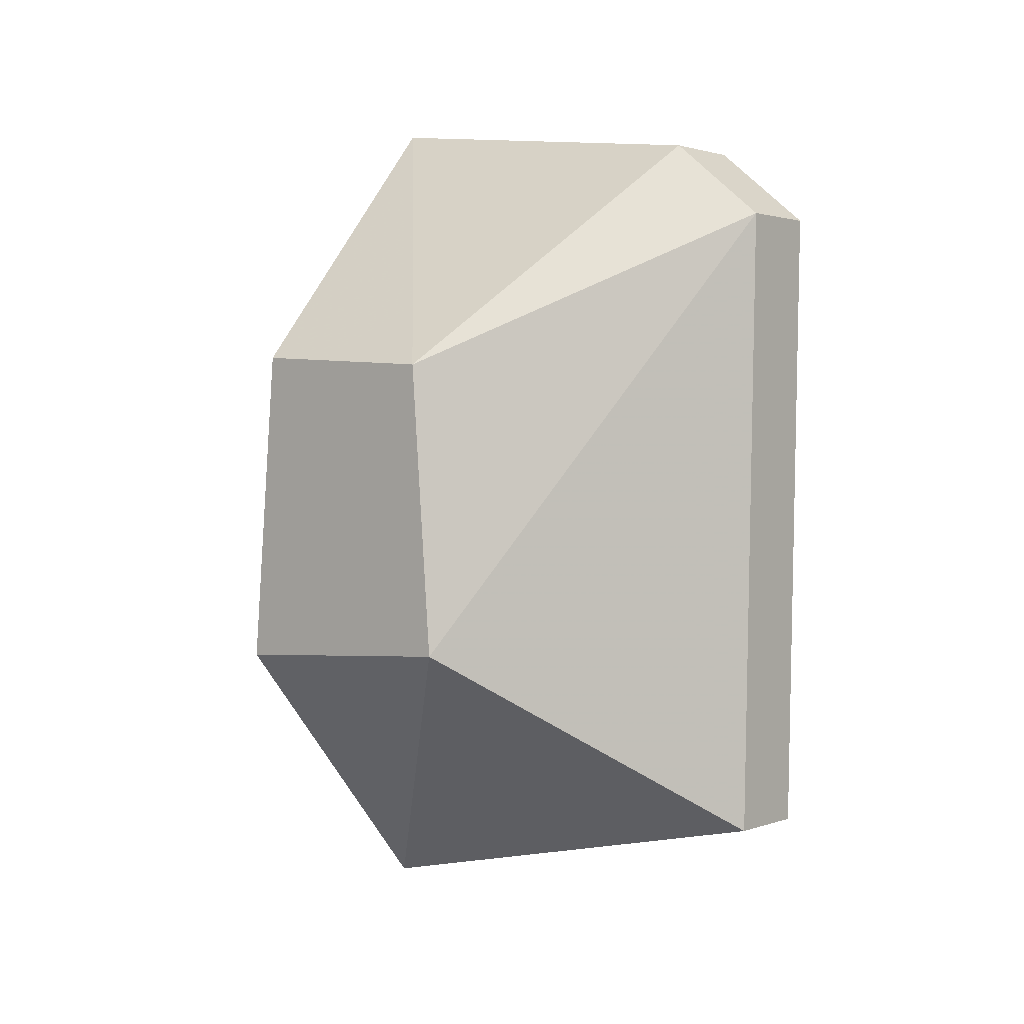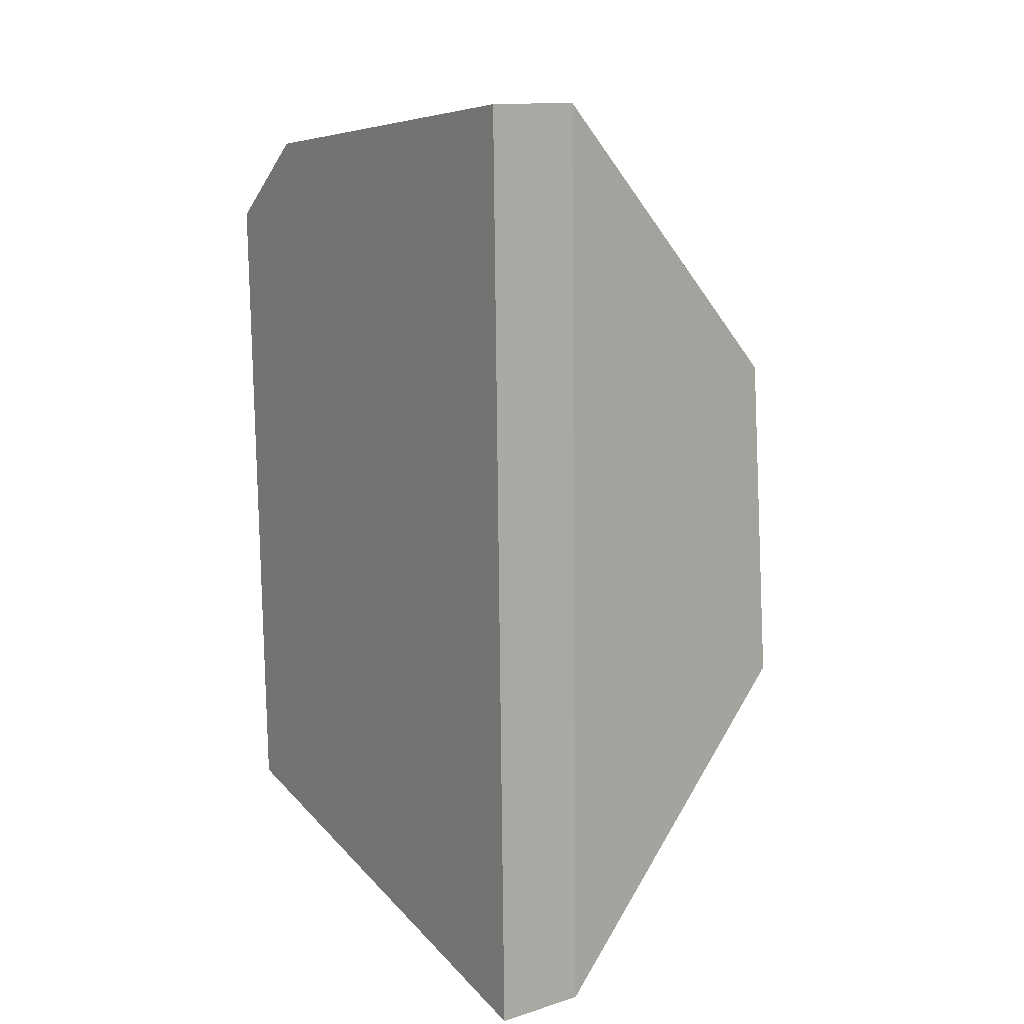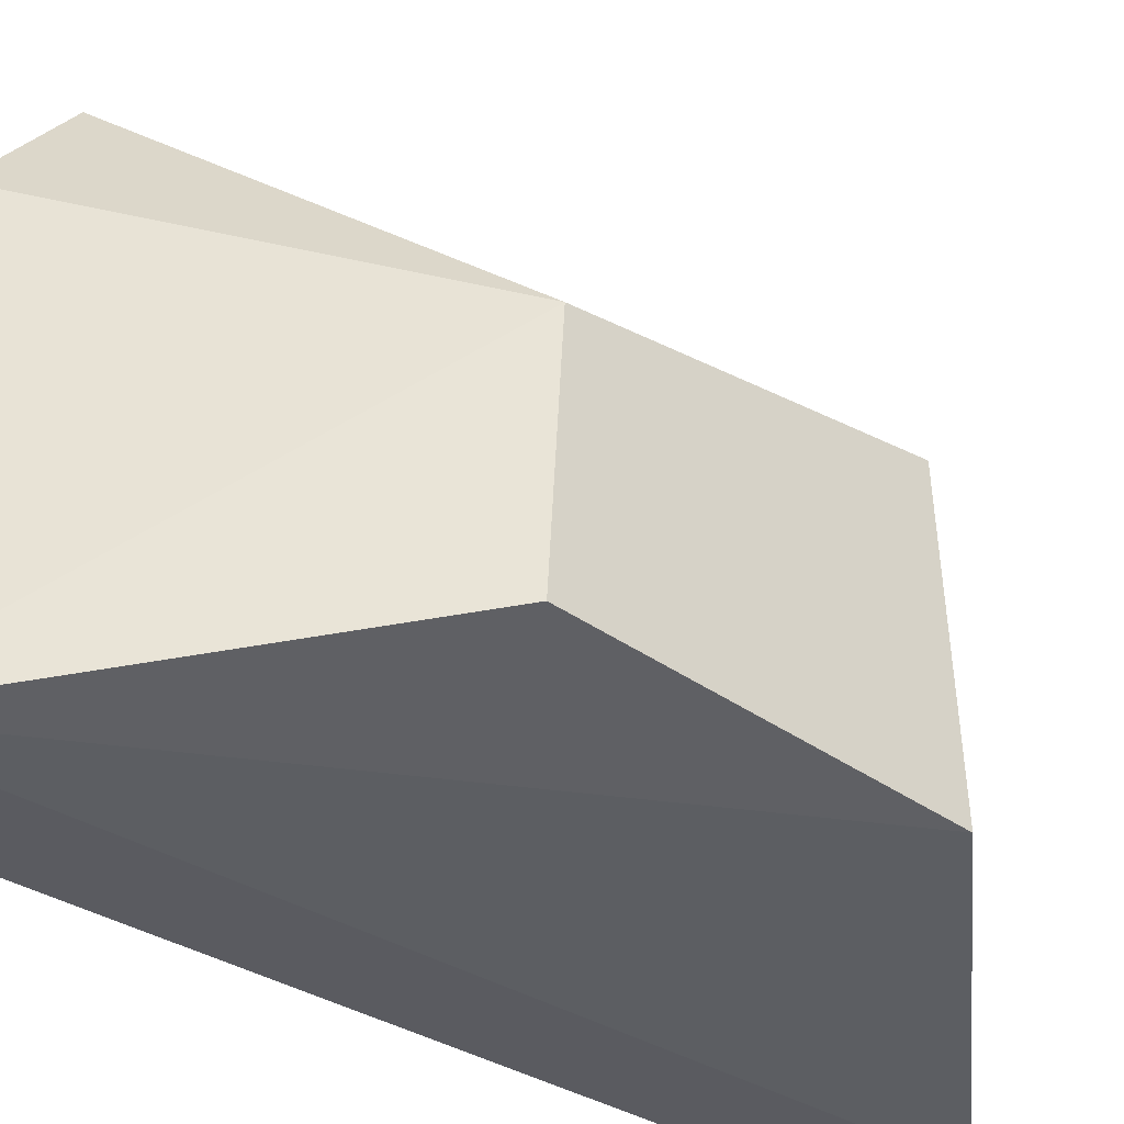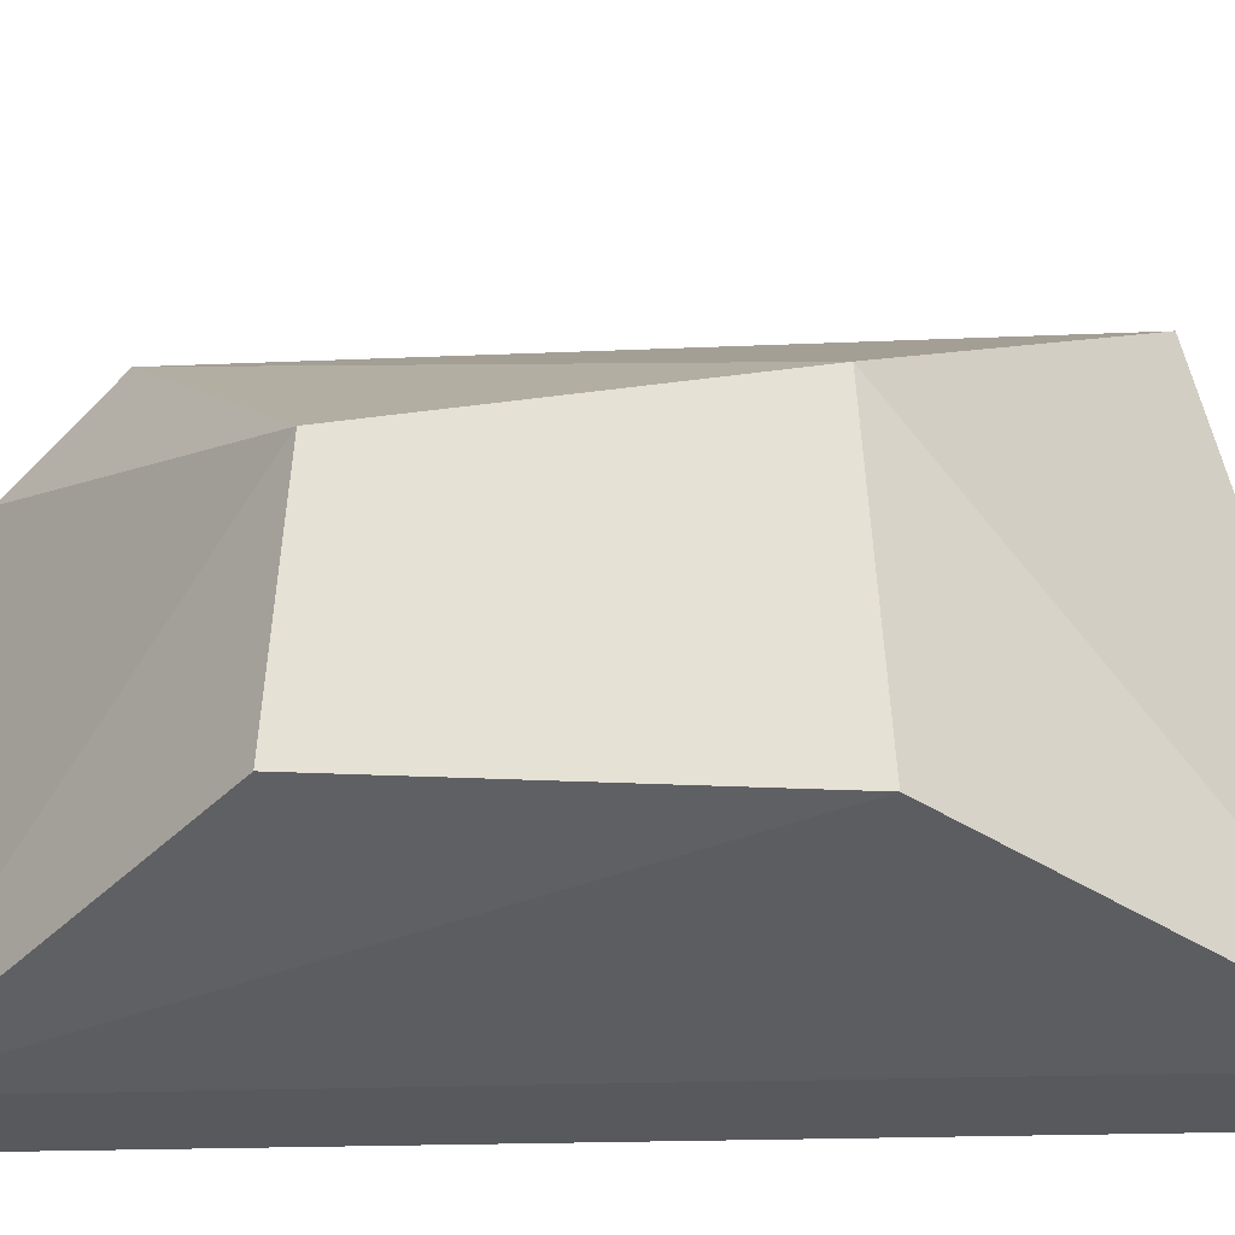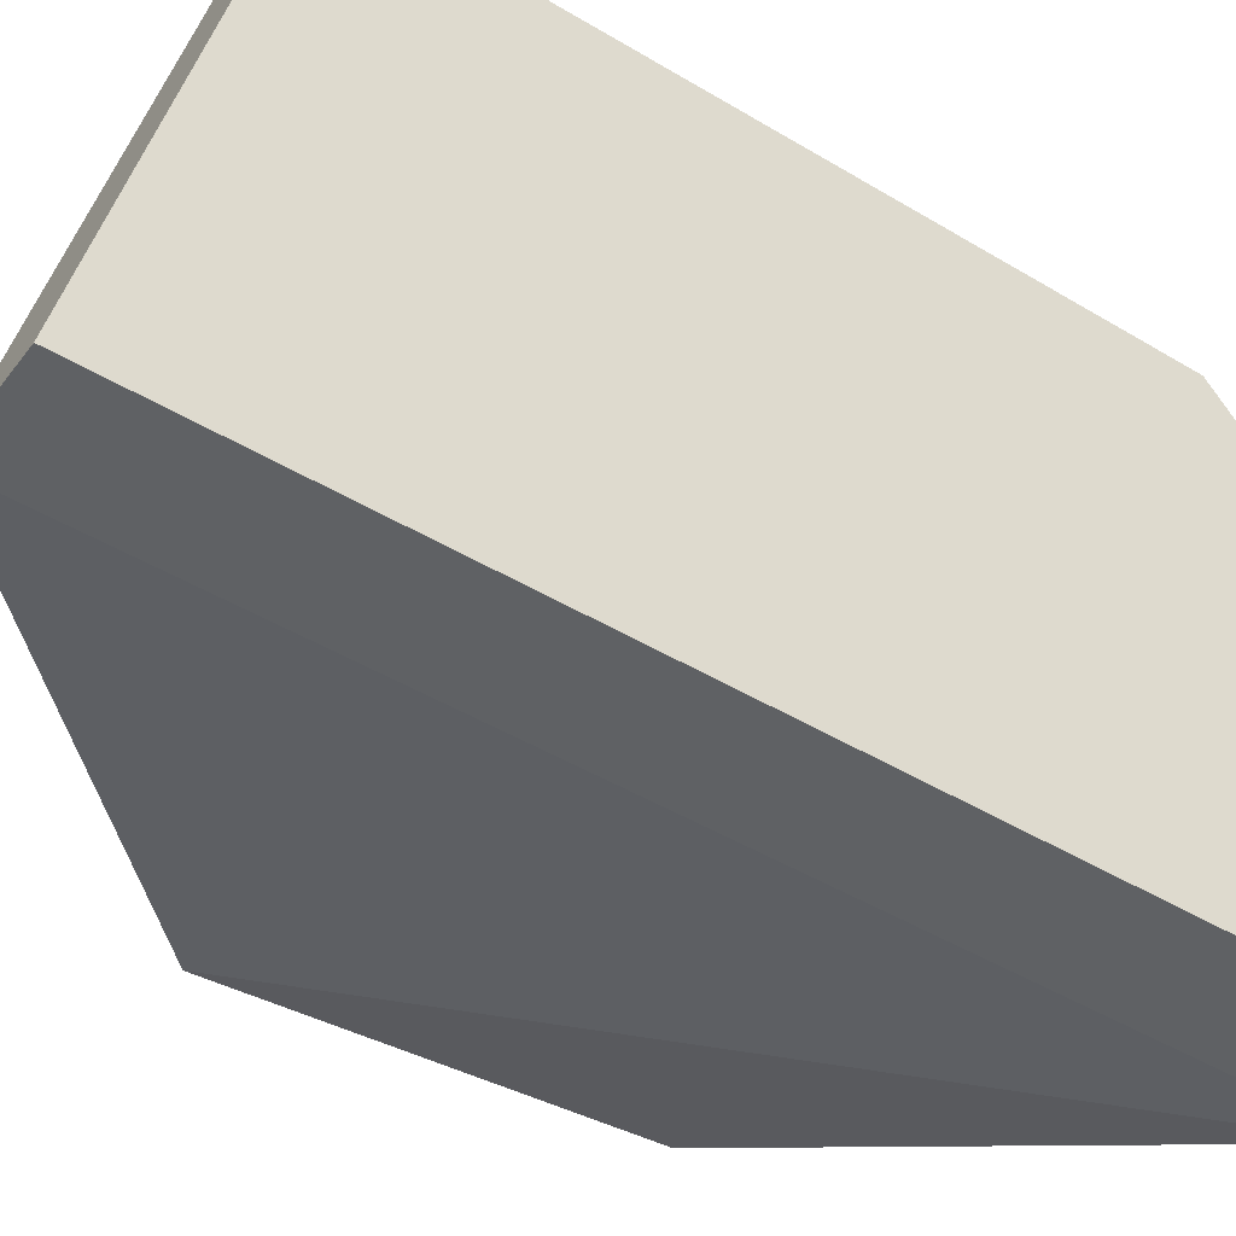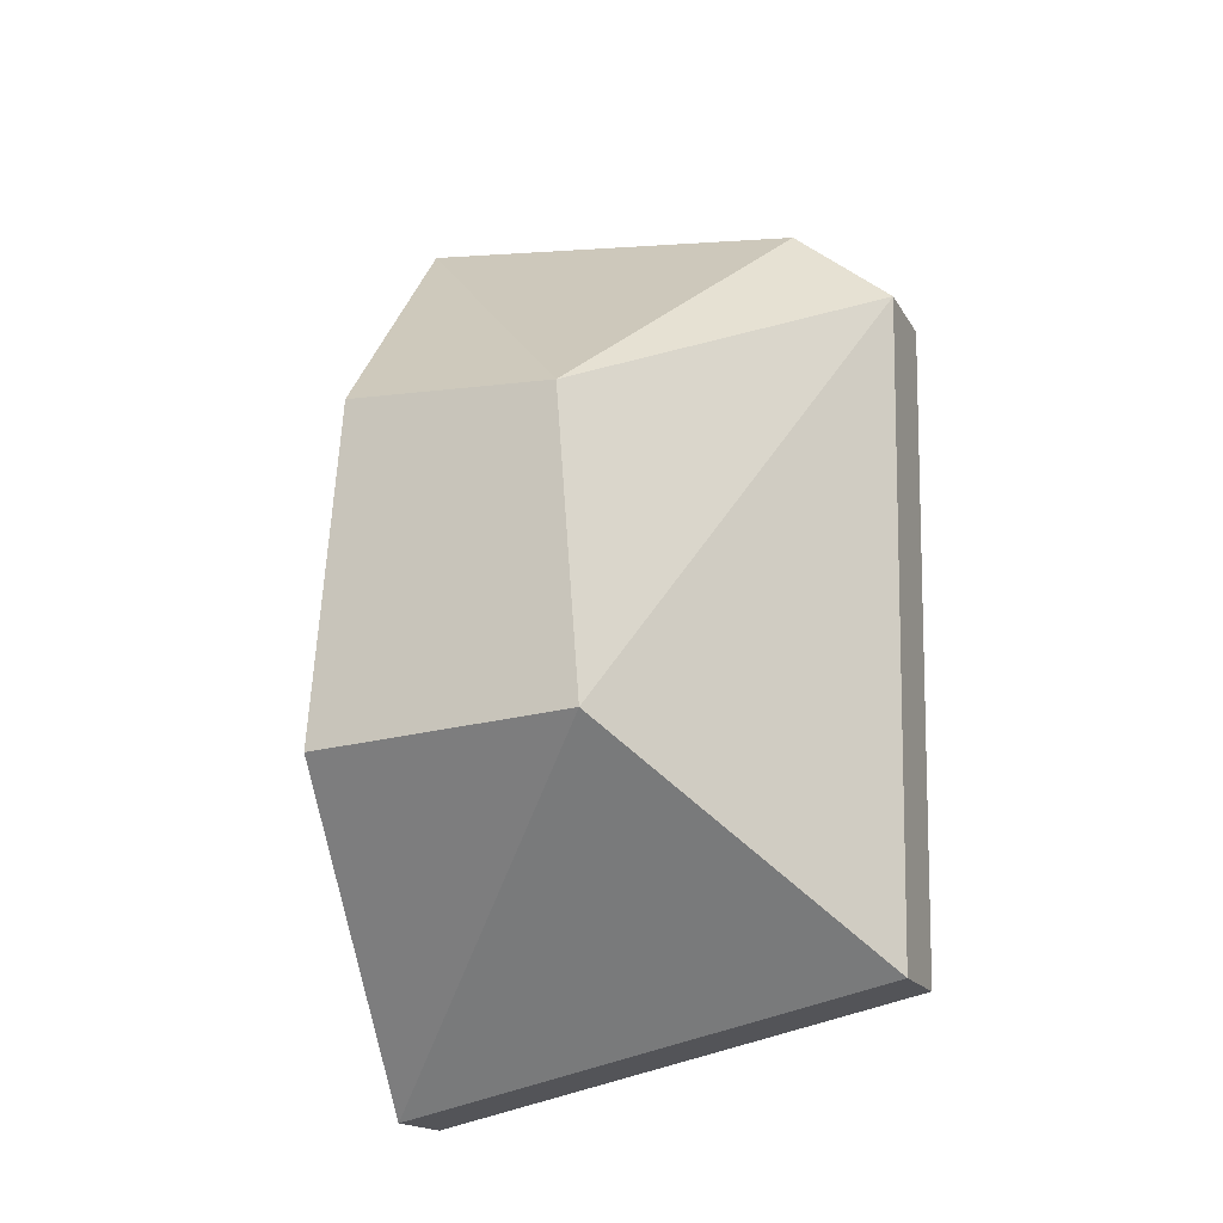
<metadata>
{"format":"obj","ext":"obj","renderer":"f3d","projection":"perspective","resolution":1024,"background":"white","views":[{"elev":1.8,"azim":-50.2,"up":"+Y"},{"elev":13.4,"azim":145.3,"up":"+Y"},{"elev":-32.8,"azim":-130.6,"up":"+Z"},{"elev":-29.7,"azim":-84.9,"up":"+Z"},{"elev":-46.6,"azim":54.9,"up":"+Z"},{"elev":-17.5,"azim":-68.4,"up":"+Y"}]}
</metadata>
<code>
v -0.2348 -0.05448 -0.01974
v -0.2457 -0.05448 -0.01974
v -0.2348 0.05528 -0.01771
v -0.2457 0.04927 0.03039
v -0.2457 -0.04106 0.04106
v -0.2801 0.02108 -0.01137
v -0.2348 -0.04106 0.04106
v -0.2802 -0.01887 -0.01467
v -0.2457 0.05528 -0.01771
v -0.2801 0.01947 0.01399
v -0.2348 0.03934 0.04252
v -0.2802 -0.01702 0.01682
v -0.2348 0.04927 0.03039
v -0.2457 0.03934 0.04252
f 1 2 3
f 5 2 1
f 7 5 1
f 9 4 3
f 9 8 6
f 9 3 2
f 9 2 8
f 10 9 6
f 10 4 9
f 11 5 7
f 12 8 2
f 12 2 5
f 12 10 6
f 12 6 8
f 13 3 4
f 13 11 7
f 13 7 1
f 13 1 3
f 14 4 10
f 14 10 12
f 14 12 5
f 14 5 11
f 14 13 4
f 14 11 13

</code>
